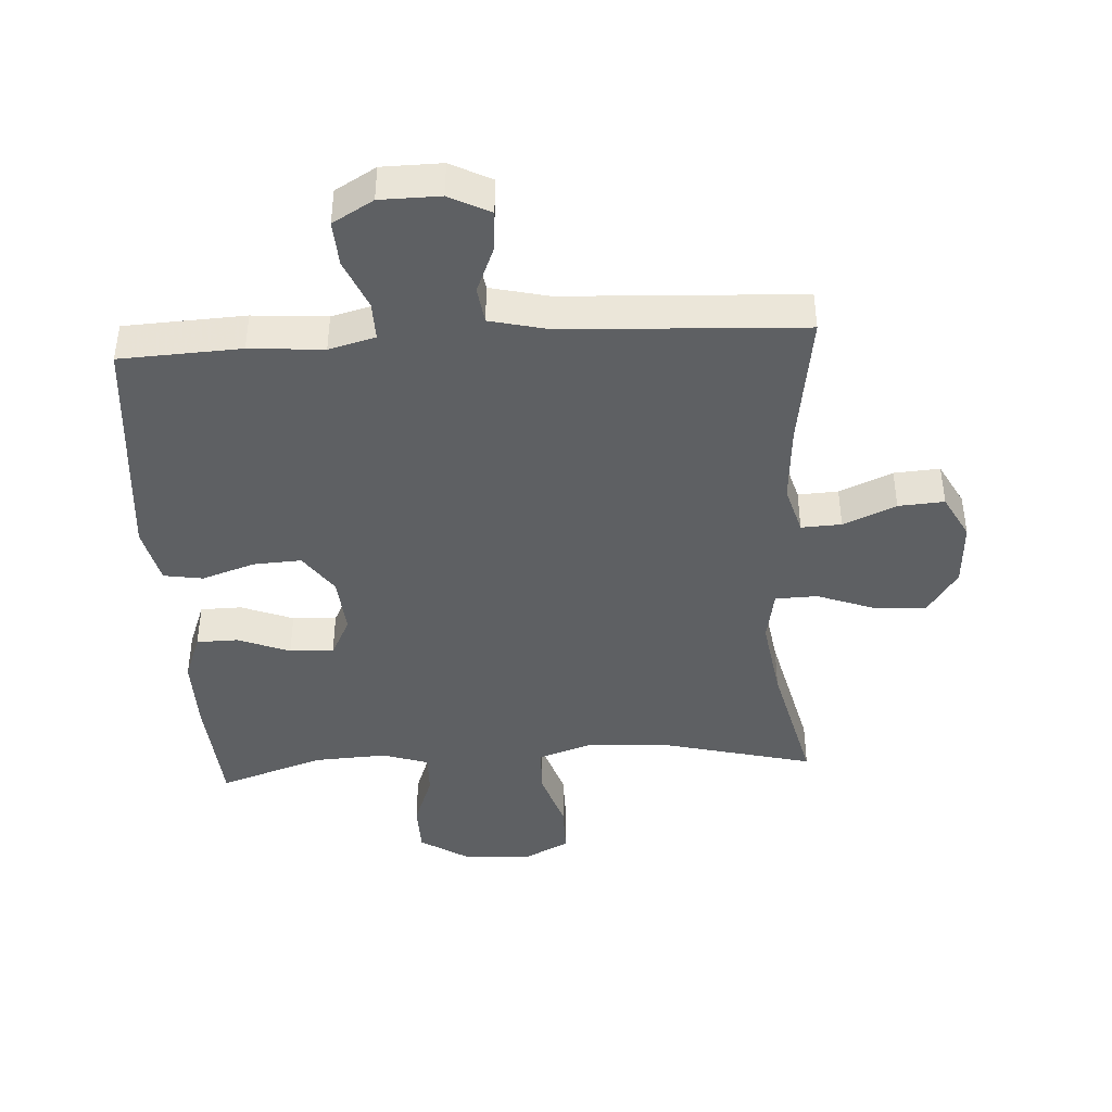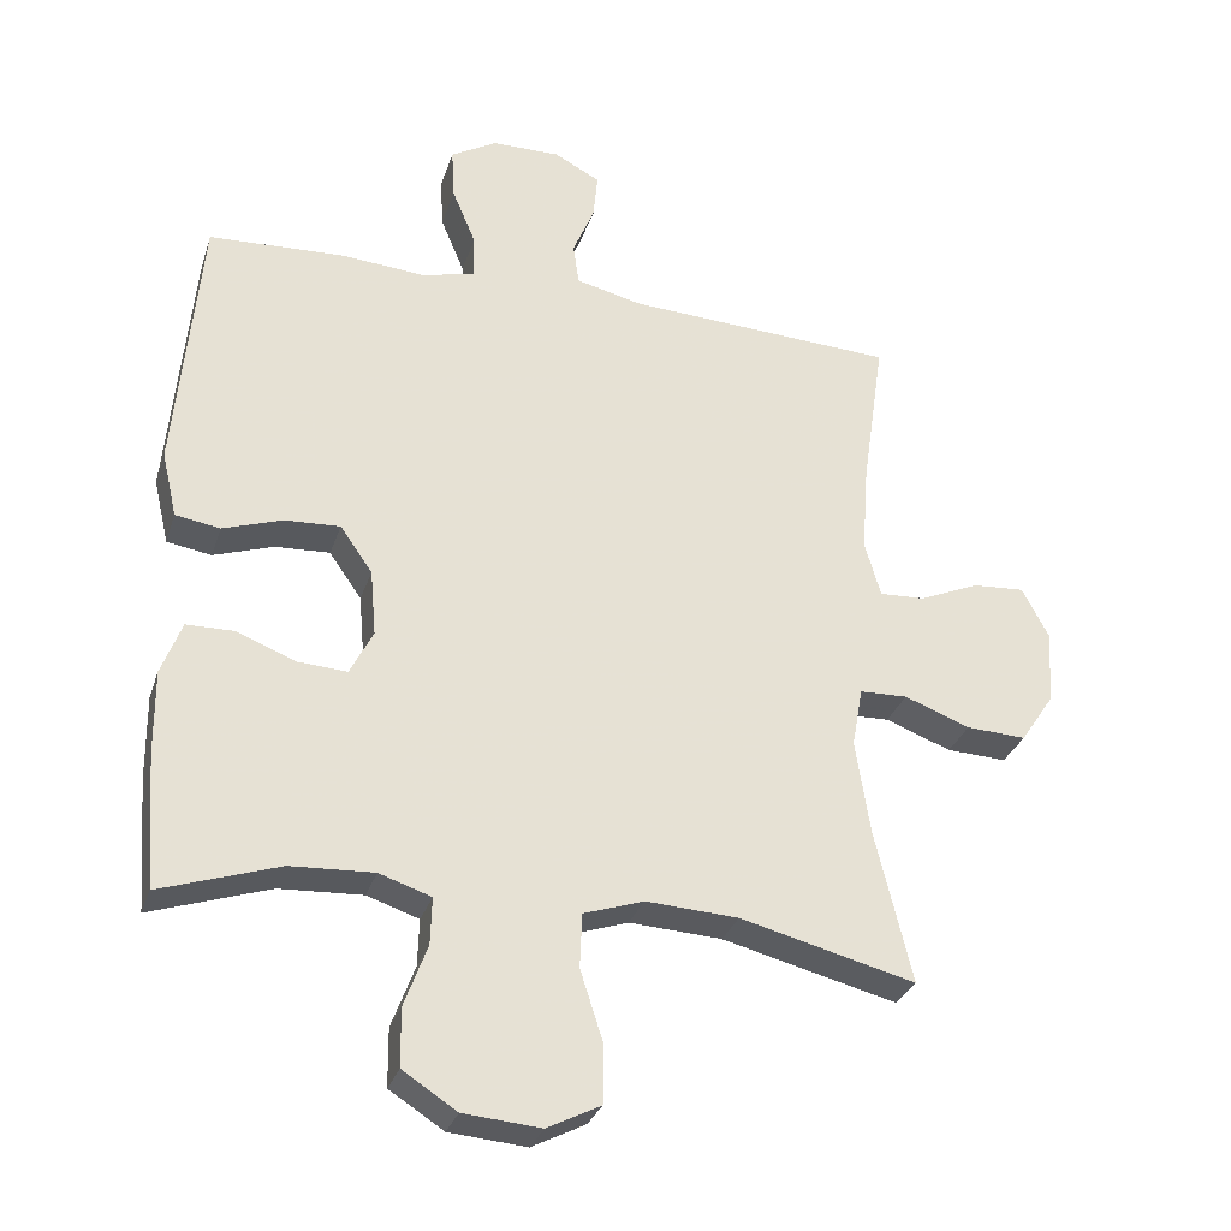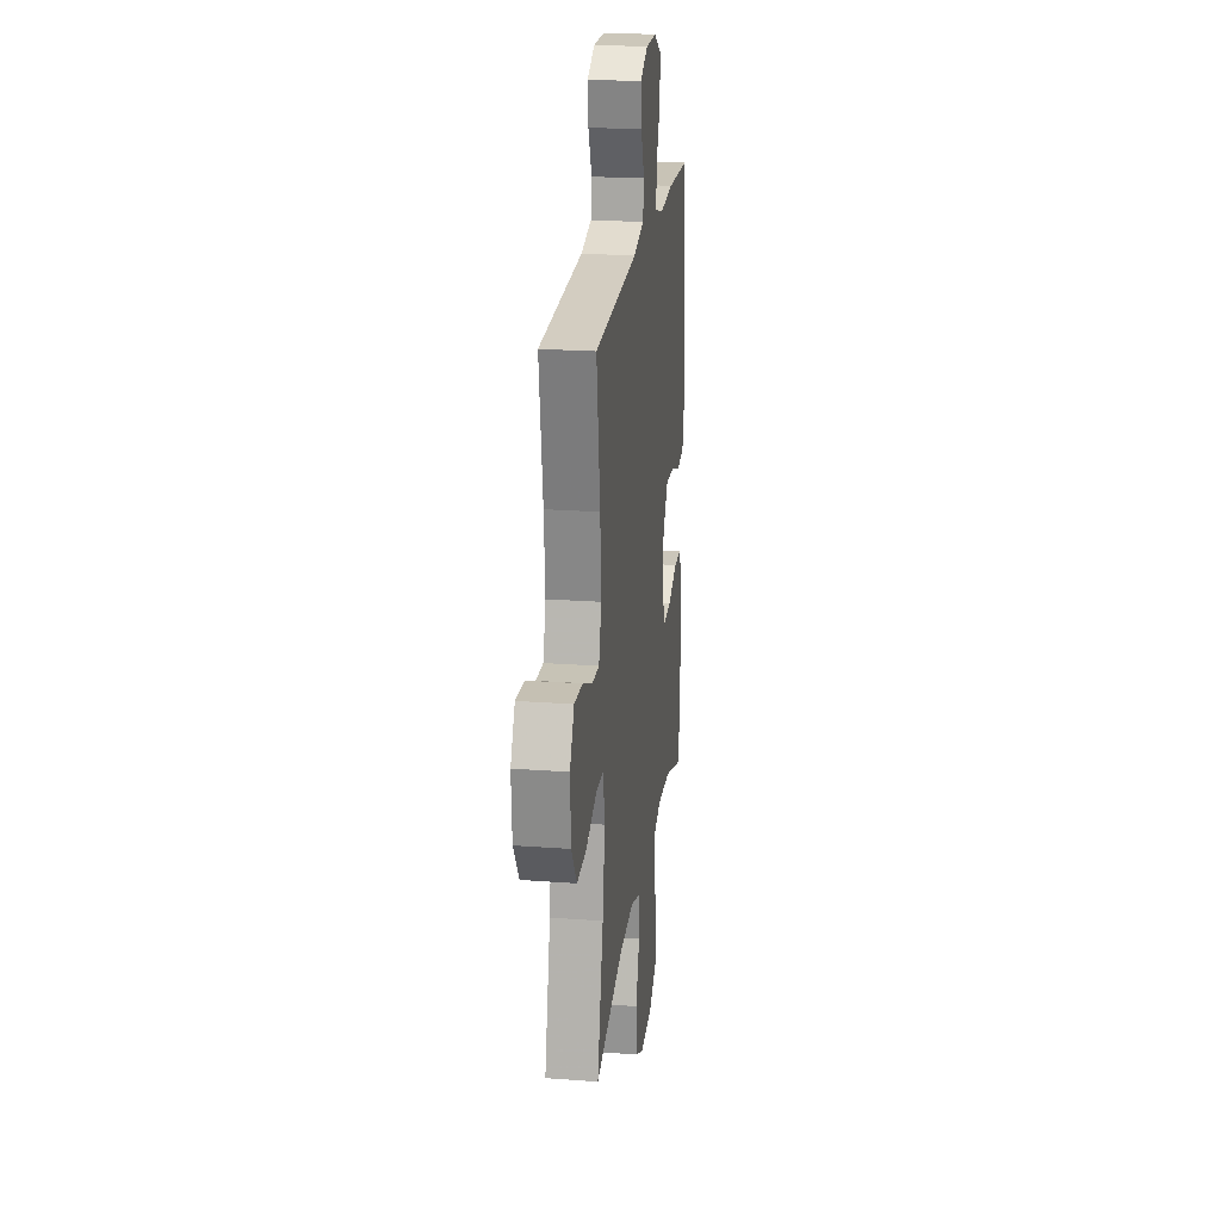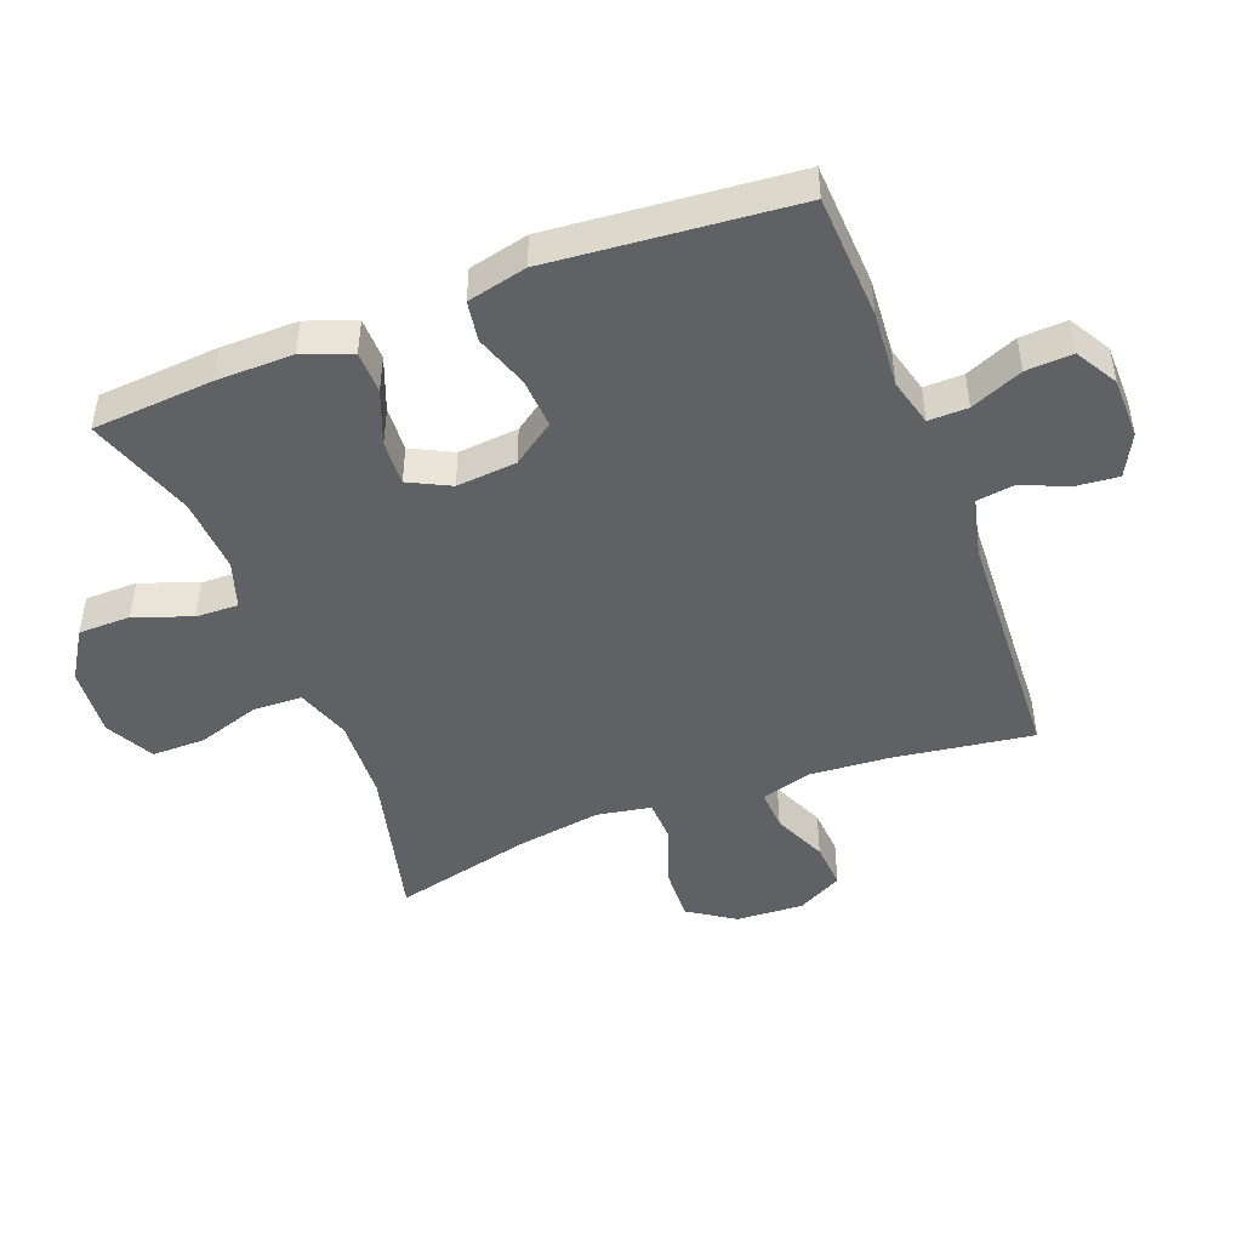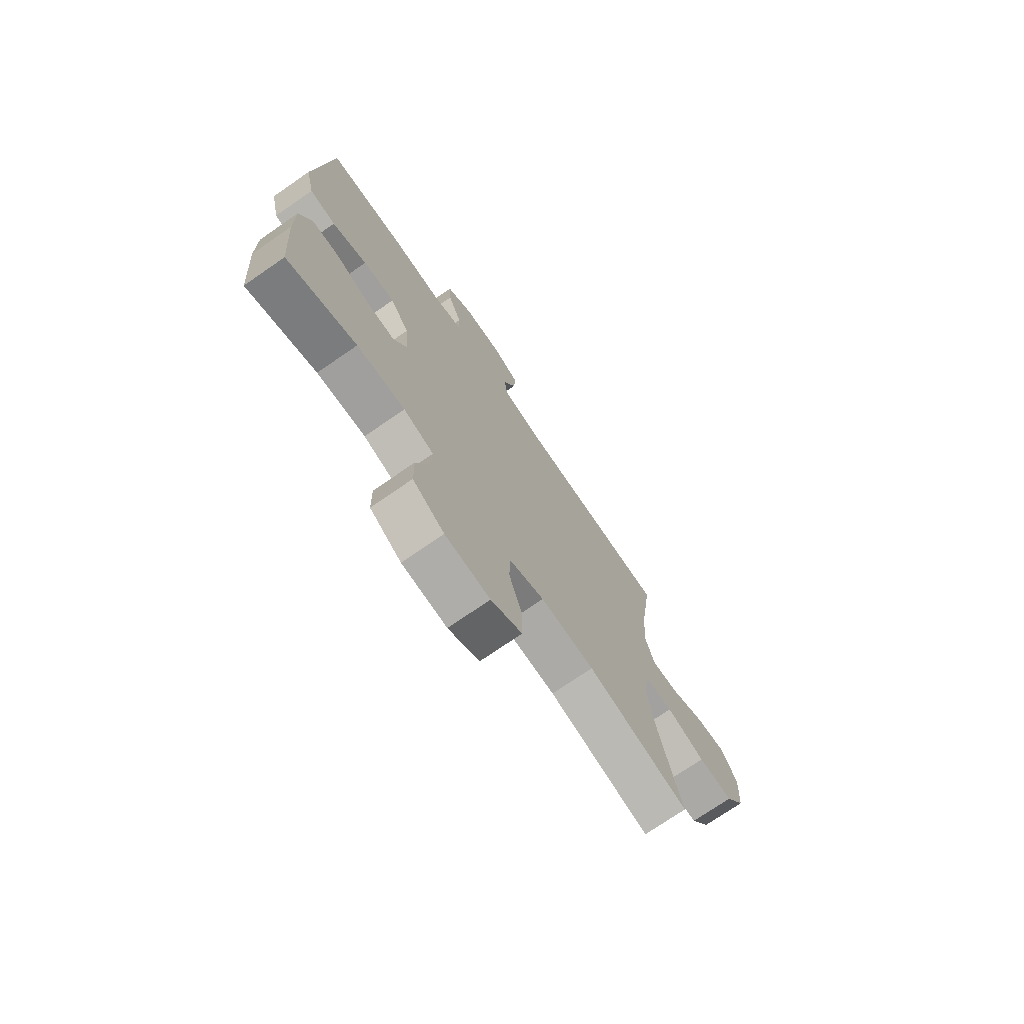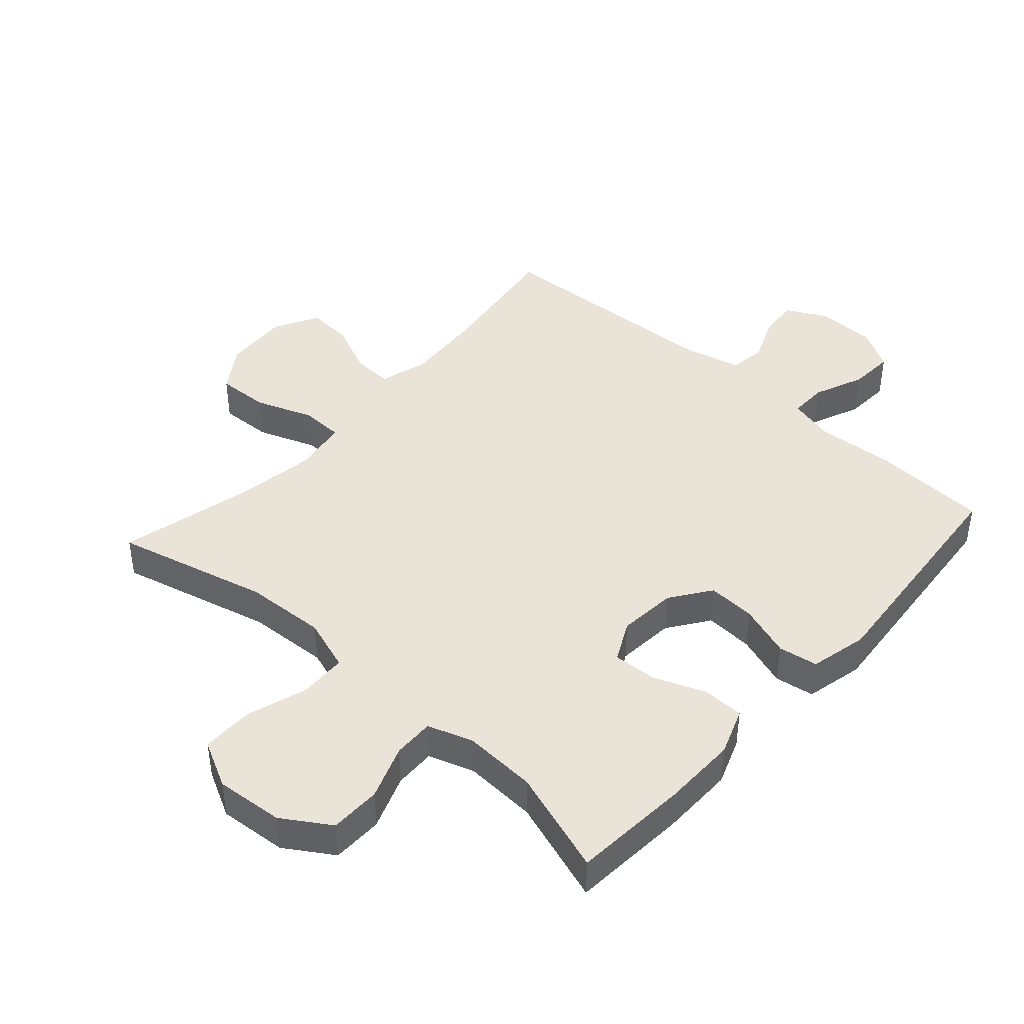
<metadata>
{"format":"obj","ext":"obj","renderer":"f3d","projection":"perspective","resolution":1024,"background":"white","views":[{"elev":-42.4,"azim":3.5,"up":"+Y"},{"elev":-30.4,"azim":-16.7,"up":"+Z"},{"elev":22.0,"azim":97.4,"up":"+Z"},{"elev":-46.5,"azim":-68.9,"up":"+Y"},{"elev":-73.6,"azim":-55.4,"up":"+Z"},{"elev":43.0,"azim":-138.1,"up":"+Y"}]}
</metadata>
<code>
v 0.5 0.07 0.5
v 0.469 0.07 0.287
v 0.46 0.07 0.165
v 0.482 0.07 0.088
v 0.545 0.07 0.091
v 0.628 0.07 0.127
v 0.7 0.07 0.132
v 0.737 0.07 0.062
v 0.731 0.07 -0.041
v 0.684 0.07 -0.111
v 0.601 0.07 -0.107
v 0.51 0.07 -0.073
v 0.444 0.07 -0.075
v 0.429 0.07 -0.158
v 0.449 0.07 -0.288
v 0.5 0.07 -0.5
v 0.258 0.07 -0.439
v 0.13 0.07 -0.432
v 0.047 0.07 -0.46
v 0.044 0.07 -0.535
v 0.075 0.07 -0.631
v 0.075 0.07 -0.713
v 0.001 0.07 -0.751
v -0.106 0.07 -0.742
v -0.181 0.07 -0.694
v -0.182 0.07 -0.614
v -0.15 0.07 -0.528
v -0.148 0.07 -0.463
v -0.22 0.07 -0.439
v -0.335 0.07 -0.445
v -0.5 0.07 -0.5
v -0.514 0.07 -0.315
v -0.515 0.07 -0.198
v -0.487 0.07 -0.124
v -0.422 0.07 -0.123
v -0.34 0.07 -0.155
v -0.271 0.07 -0.159
v -0.239 0.07 -0.096
v -0.247 0.07 -0.004
v -0.292 0.07 0.06
v -0.368 0.07 0.056
v -0.451 0.07 0.028
v -0.513 0.07 0.038
v -0.534 0.07 0.129
v -0.5 0.07 0.5
v -0.31 0.07 0.509
v -0.194 0.07 0.5
v -0.121 0.07 0.519
v -0.122 0.07 0.579
v -0.155 0.07 0.658
v -0.159 0.07 0.729
v -0.095 0.07 0.766
v -0.001 0.07 0.767
v 0.063 0.07 0.734
v 0.057 0.07 0.67
v 0.027 0.07 0.598
v 0.035 0.07 0.541
v 0.127 0.07 0.519
v 0.5 0 0.5
v 0.469 0 0.287
v 0.46 0 0.165
v 0.482 0 0.088
v 0.545 0 0.091
v 0.628 0 0.127
v 0.7 0 0.132
v 0.737 0 0.062
v 0.731 0 -0.041
v 0.684 0 -0.111
v 0.601 0 -0.107
v 0.51 0 -0.073
v 0.444 0 -0.075
v 0.429 0 -0.158
v 0.449 0 -0.288
v 0.5 0 -0.5
v 0.258 0 -0.439
v 0.13 0 -0.432
v 0.047 0 -0.46
v 0.044 0 -0.535
v 0.075 0 -0.631
v 0.075 0 -0.713
v 0.001 0 -0.751
v -0.106 0 -0.742
v -0.181 0 -0.694
v -0.182 0 -0.614
v -0.15 0 -0.528
v -0.148 0 -0.463
v -0.22 0 -0.439
v -0.335 0 -0.445
v -0.5 0 -0.5
v -0.514 0 -0.315
v -0.515 0 -0.198
v -0.487 0 -0.124
v -0.422 0 -0.123
v -0.34 0 -0.155
v -0.271 0 -0.159
v -0.239 0 -0.096
v -0.247 0 -0.004
v -0.292 0 0.06
v -0.368 0 0.056
v -0.451 0 0.028
v -0.513 0 0.038
v -0.534 0 0.129
v -0.5 0 0.5
v -0.31 0 0.509
v -0.194 0 0.5
v -0.121 0 0.519
v -0.122 0 0.579
v -0.155 0 0.658
v -0.159 0 0.729
v -0.095 0 0.766
v -0.001 0 0.767
v 0.063 0 0.734
v 0.057 0 0.67
v 0.027 0 0.598
v 0.035 0 0.541
v 0.127 0 0.519
f 54 55 56
f 53 54 56
f 52 53 56
f 51 52 56
f 50 51 56
f 49 50 56
f 48 49 56 57
f 47 48 57 58
f 45 46 47
f 44 45 47
f 43 44 47
f 42 43 47
f 41 42 47
f 58 1 2
f 47 58 2
f 41 47 2
f 40 41 2
f 34 35 36
f 33 34 36
f 32 33 36
f 31 32 36
f 30 31 36
f 29 30 36 37
f 28 29 37 38
f 25 26 27
f 24 25 27
f 23 24 27
f 22 23 27
f 21 22 27
f 20 21 27
f 19 20 27 28
f 28 38 39
f 19 28 39
f 18 19 39
f 15 16 17
f 18 39 40
f 17 18 40
f 15 17 40
f 14 15 40
f 10 11 12
f 9 10 12
f 8 9 12
f 7 8 12
f 6 7 12
f 5 6 12
f 4 5 12 13
f 14 40 2 3
f 13 14 3
f 3 4 13
f 114 113 112
f 114 112 111
f 114 111 110
f 114 110 109
f 114 109 108
f 114 108 107
f 115 114 107 106
f 116 115 106 105
f 105 104 103
f 105 103 102
f 105 102 101
f 105 101 100
f 105 100 99
f 60 59 116
f 60 116 105
f 60 105 99
f 60 99 98
f 94 93 92
f 94 92 91
f 94 91 90
f 94 90 89
f 94 89 88
f 95 94 88 87
f 96 95 87 86
f 85 84 83
f 85 83 82
f 85 82 81
f 85 81 80
f 85 80 79
f 85 79 78
f 86 85 78 77
f 97 96 86
f 97 86 77
f 97 77 76
f 75 74 73
f 98 97 76
f 98 76 75
f 98 75 73
f 98 73 72
f 70 69 68
f 70 68 67
f 70 67 66
f 70 66 65
f 70 65 64
f 70 64 63
f 71 70 63 62
f 61 60 98 72
f 61 72 71
f 71 62 61
f 1 59 60 2
f 2 60 61 3
f 3 61 62 4
f 4 62 63 5
f 5 63 64 6
f 6 64 65 7
f 7 65 66 8
f 8 66 67 9
f 9 67 68 10
f 10 68 69 11
f 11 69 70 12
f 12 70 71 13
f 13 71 72 14
f 14 72 73 15
f 15 73 74 16
f 16 74 75 17
f 17 75 76 18
f 18 76 77 19
f 19 77 78 20
f 20 78 79 21
f 21 79 80 22
f 22 80 81 23
f 23 81 82 24
f 24 82 83 25
f 25 83 84 26
f 26 84 85 27
f 27 85 86 28
f 28 86 87 29
f 29 87 88 30
f 30 88 89 31
f 31 89 90 32
f 32 90 91 33
f 33 91 92 34
f 34 92 93 35
f 35 93 94 36
f 36 94 95 37
f 37 95 96 38
f 38 96 97 39
f 39 97 98 40
f 40 98 99 41
f 41 99 100 42
f 42 100 101 43
f 43 101 102 44
f 44 102 103 45
f 45 103 104 46
f 46 104 105 47
f 47 105 106 48
f 48 106 107 49
f 49 107 108 50
f 50 108 109 51
f 51 109 110 52
f 52 110 111 53
f 53 111 112 54
f 54 112 113 55
f 55 113 114 56
f 56 114 115 57
f 57 115 116 58
f 58 116 59 1

</code>
